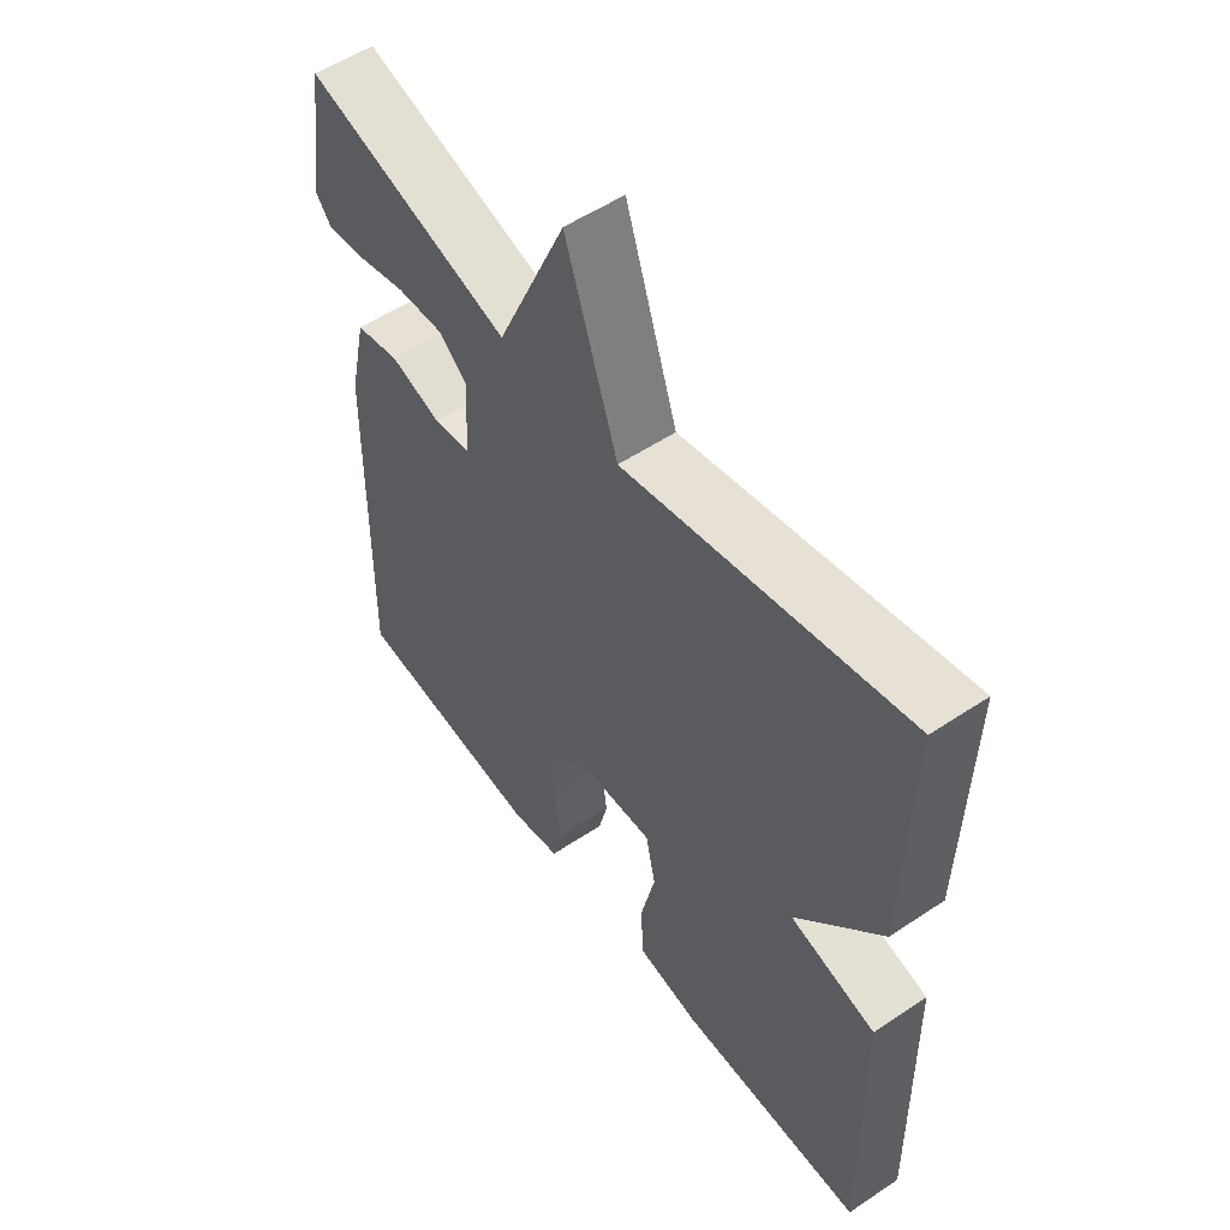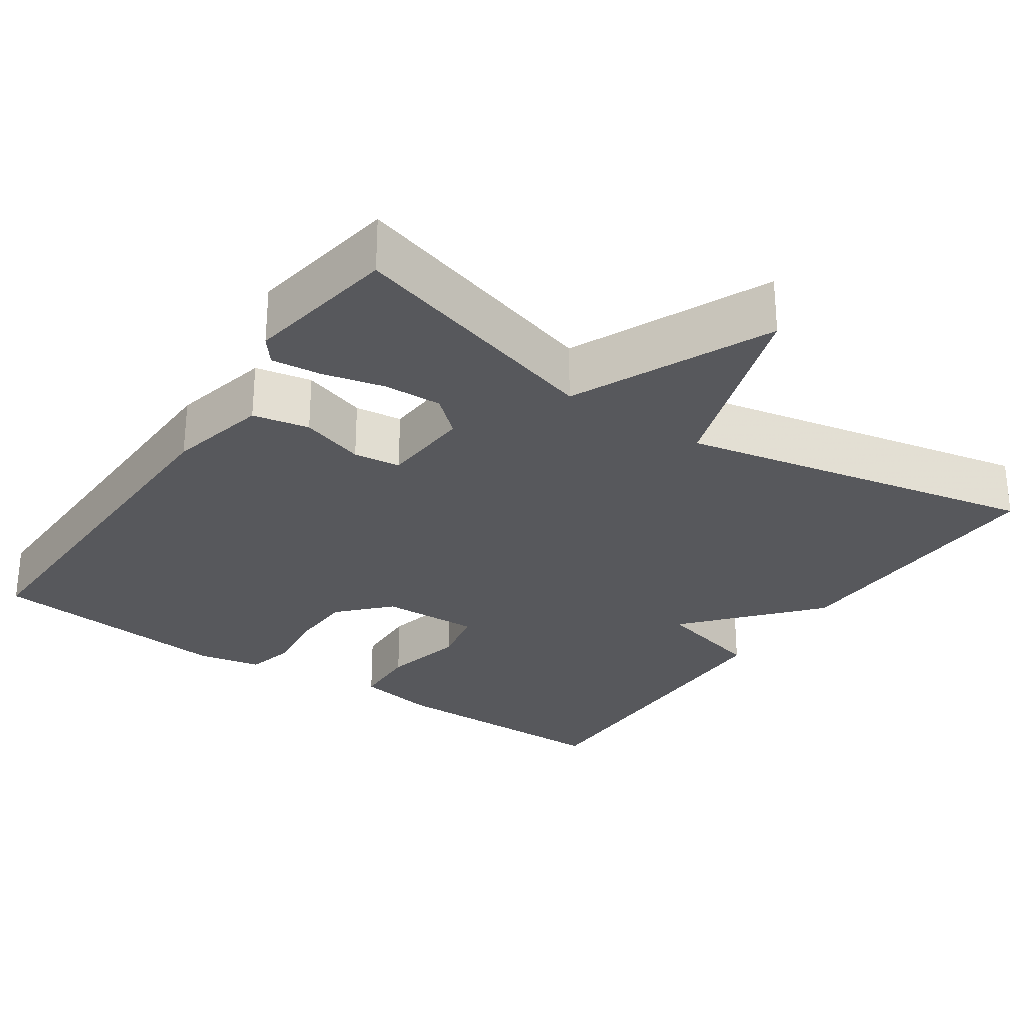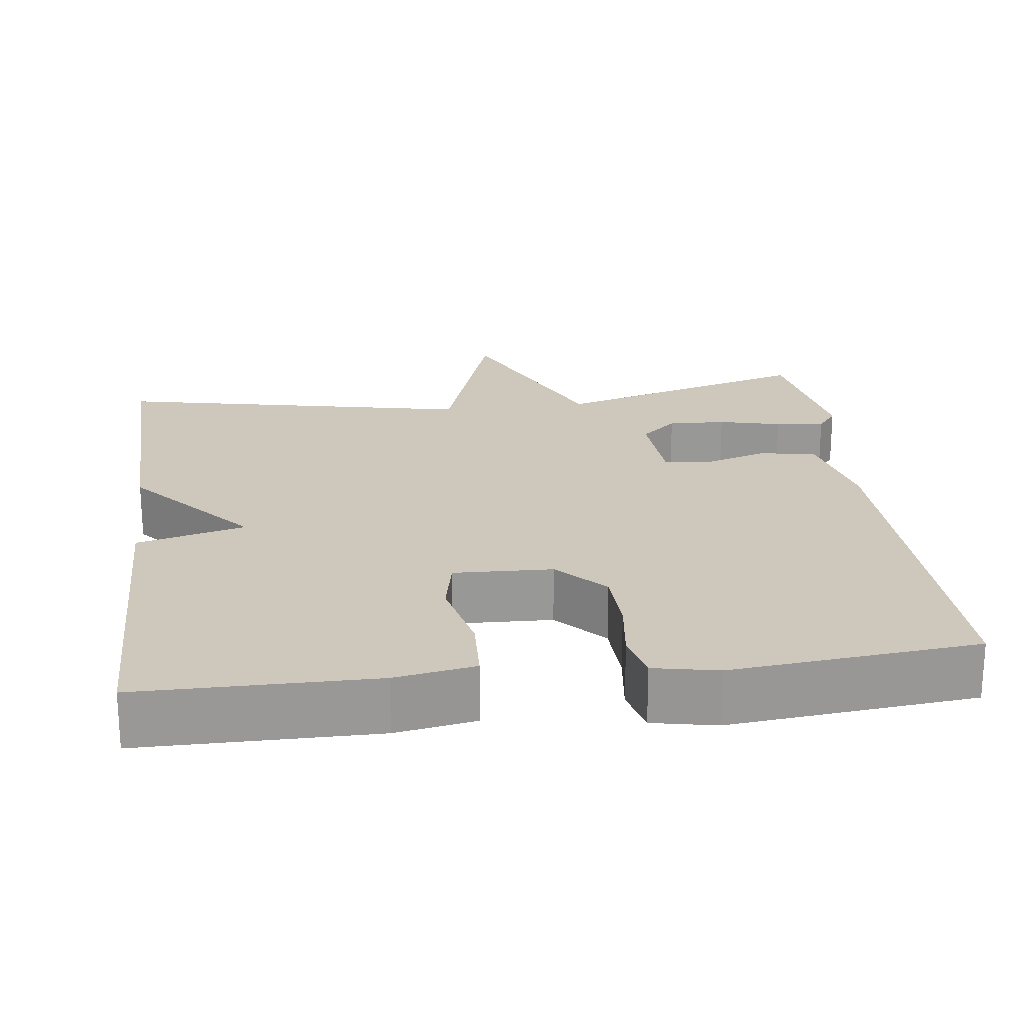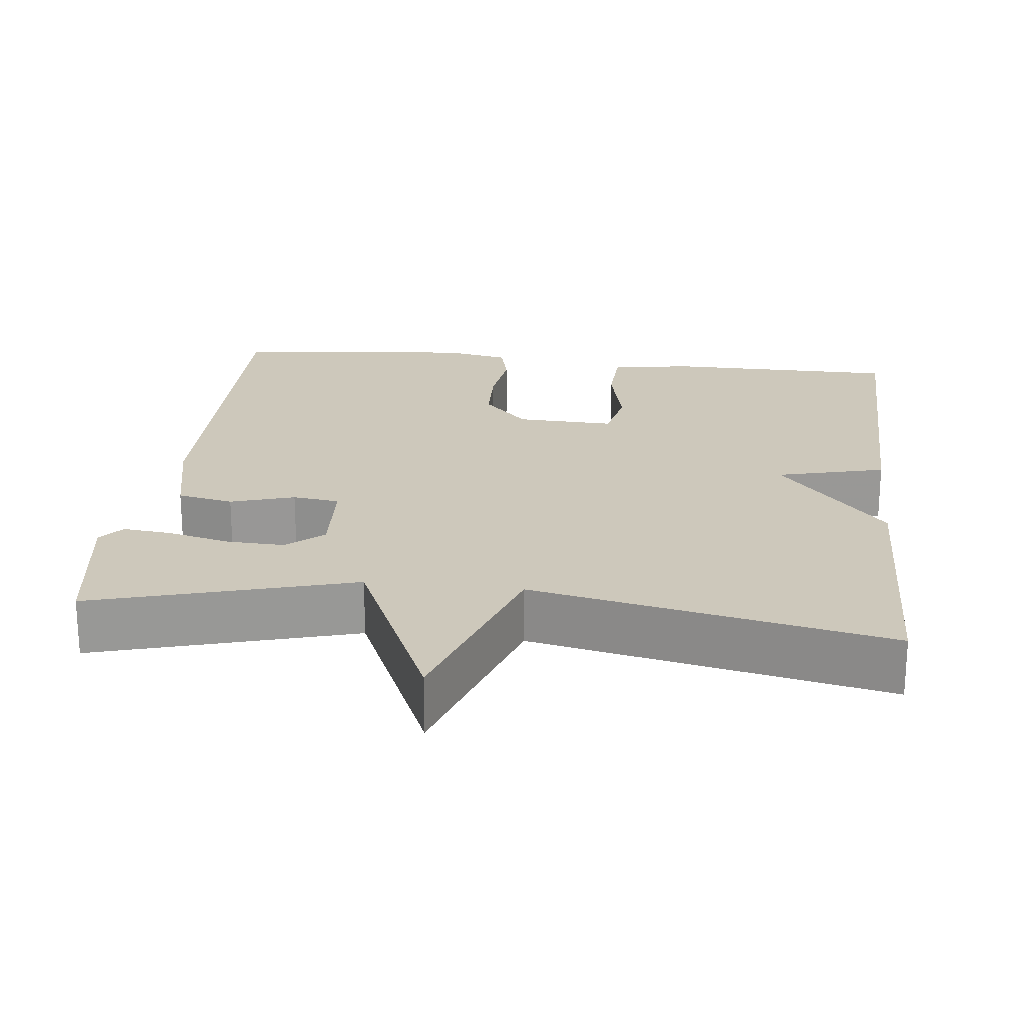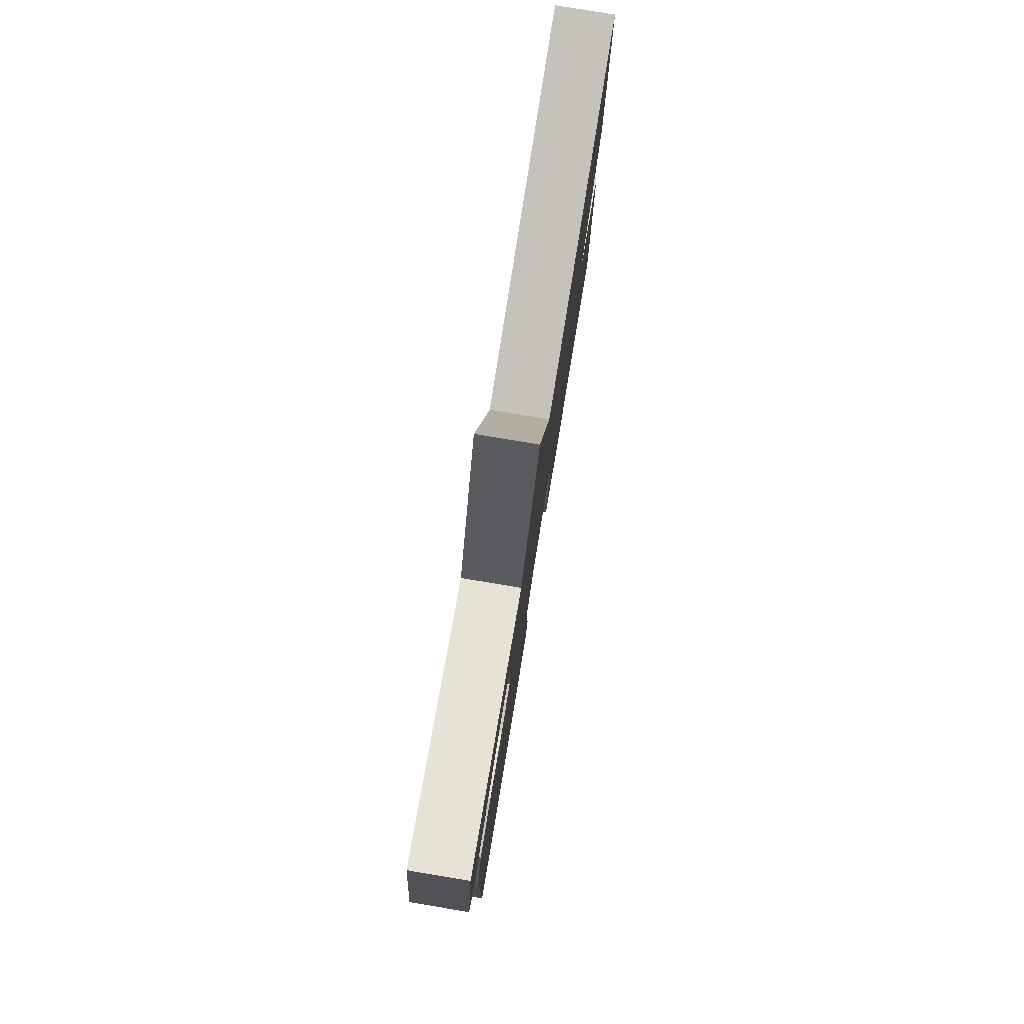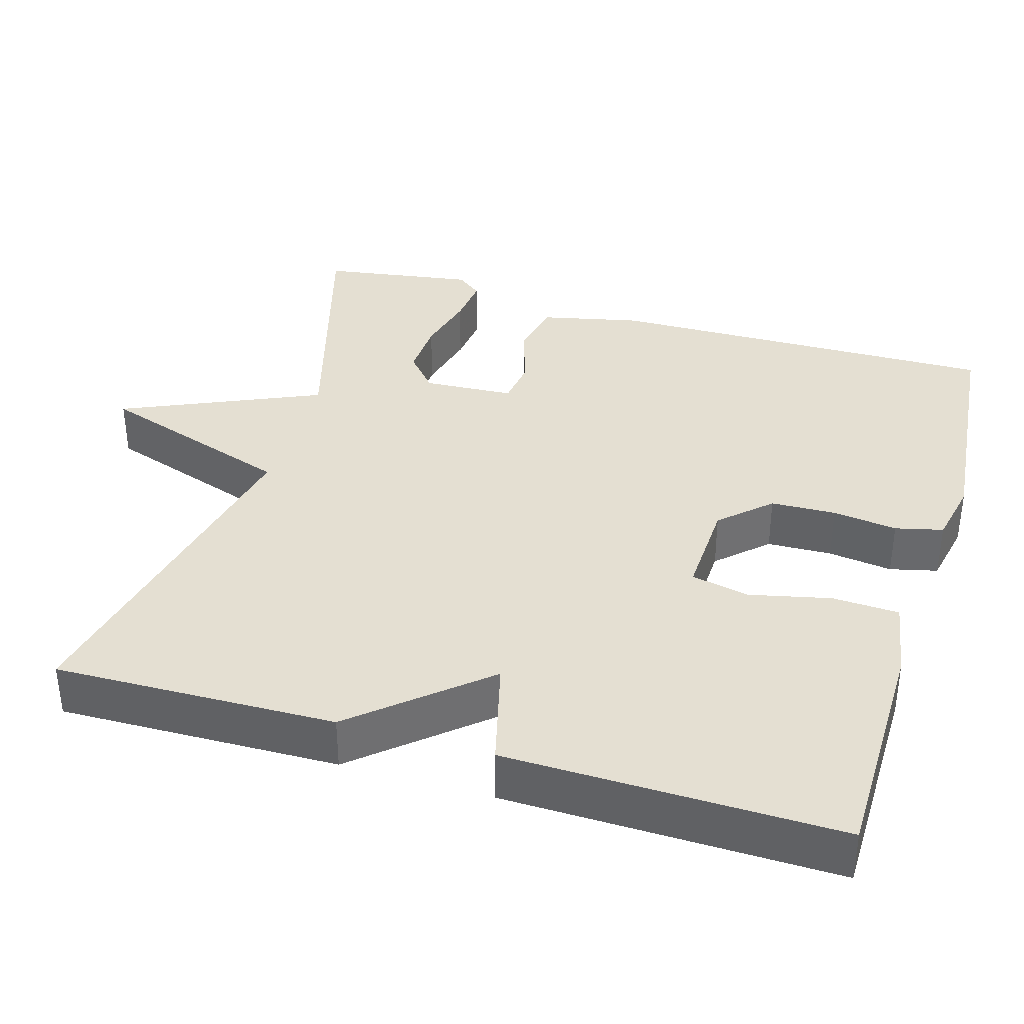
<metadata>
{"format":"obj","ext":"obj","renderer":"f3d","projection":"perspective","resolution":1024,"background":"white","views":[{"elev":54.3,"azim":54.6,"up":"+Z"},{"elev":-28.5,"azim":-34.5,"up":"+Y"},{"elev":21.9,"azim":172.7,"up":"+Y"},{"elev":21.9,"azim":6.5,"up":"+Y"},{"elev":79.6,"azim":-80.6,"up":"+Z"},{"elev":37.0,"azim":106.6,"up":"+Y"}]}
</metadata>
<code>
v 0.5 0.07 -0.5
v 0.196 0.07 -0.502
v 0.092 0.07 -0.484
v 0.088 0.07 -0.397
v 0.112 0.07 -0.291
v 0.096 0.07 -0.215
v -0.032 0.07 -0.22
v -0.091 0.07 -0.283
v -0.094 0.07 -0.368
v -0.083 0.07 -0.452
v -0.098 0.07 -0.514
v -0.181 0.07 -0.531
v -0.5 0.07 -0.5
v -0.491 0.07 0.012
v -0.462 0.07 0.142
v -0.389 0.07 0.157
v -0.306 0.07 0.131
v -0.245 0.07 0.139
v -0.238 0.07 0.257
v -0.285 0.07 0.298
v -0.36 0.07 0.295
v -0.441 0.07 0.275
v -0.505 0.07 0.268
v -0.531 0.07 0.301
v -0.5 0.07 0.5
v -0.162 0.07 0.403
v -0.048 0.07 0.66
v 0.038 0.07 0.403
v 0.5 0.07 0.5
v 0.492 0.07 0.134
v 0.351 0.07 -0.03
v 0.492 0.07 -0.066
v 0.5 0 -0.5
v 0.196 0 -0.502
v 0.092 0 -0.484
v 0.088 0 -0.397
v 0.112 0 -0.291
v 0.096 0 -0.215
v -0.032 0 -0.22
v -0.091 0 -0.283
v -0.094 0 -0.368
v -0.083 0 -0.452
v -0.098 0 -0.514
v -0.181 0 -0.531
v -0.5 0 -0.5
v -0.491 0 0.012
v -0.462 0 0.142
v -0.389 0 0.157
v -0.306 0 0.131
v -0.245 0 0.139
v -0.238 0 0.257
v -0.285 0 0.298
v -0.36 0 0.295
v -0.441 0 0.275
v -0.505 0 0.268
v -0.531 0 0.301
v -0.5 0 0.5
v -0.162 0 0.403
v -0.048 0 0.66
v 0.038 0 0.403
v 0.5 0 0.5
v 0.492 0 0.134
v 0.351 0 -0.03
v 0.492 0 -0.066
f 3 4 5
f 2 3 5
f 1 2 5
f 32 1 5
f 31 32 5
f 31 5 6
f 30 31 6
f 29 30 6
f 28 29 6
f 28 6 7
f 27 28 7
f 26 27 7
f 24 25 26
f 23 24 26
f 22 23 26
f 21 22 26
f 20 21 26
f 19 20 26
f 26 7 8
f 19 26 8
f 18 19 8
f 17 18 8 9
f 15 16 17
f 14 15 17
f 13 14 17
f 12 13 17
f 11 12 17
f 10 11 17
f 9 10 17
f 37 36 35
f 37 35 34
f 37 34 33
f 37 33 64
f 37 64 63
f 38 37 63
f 38 63 62
f 38 62 61
f 38 61 60
f 39 38 60
f 39 60 59
f 39 59 58
f 58 57 56
f 58 56 55
f 58 55 54
f 58 54 53
f 58 53 52
f 58 52 51
f 40 39 58
f 40 58 51
f 40 51 50
f 41 40 50 49
f 49 48 47
f 49 47 46
f 49 46 45
f 49 45 44
f 49 44 43
f 49 43 42
f 49 42 41
f 1 33 34 2
f 2 34 35 3
f 3 35 36 4
f 4 36 37 5
f 5 37 38 6
f 6 38 39 7
f 7 39 40 8
f 8 40 41 9
f 9 41 42 10
f 10 42 43 11
f 11 43 44 12
f 12 44 45 13
f 13 45 46 14
f 14 46 47 15
f 15 47 48 16
f 16 48 49 17
f 17 49 50 18
f 18 50 51 19
f 19 51 52 20
f 20 52 53 21
f 21 53 54 22
f 22 54 55 23
f 23 55 56 24
f 24 56 57 25
f 25 57 58 26
f 26 58 59 27
f 27 59 60 28
f 28 60 61 29
f 29 61 62 30
f 30 62 63 31
f 31 63 64 32
f 32 64 33 1

</code>
